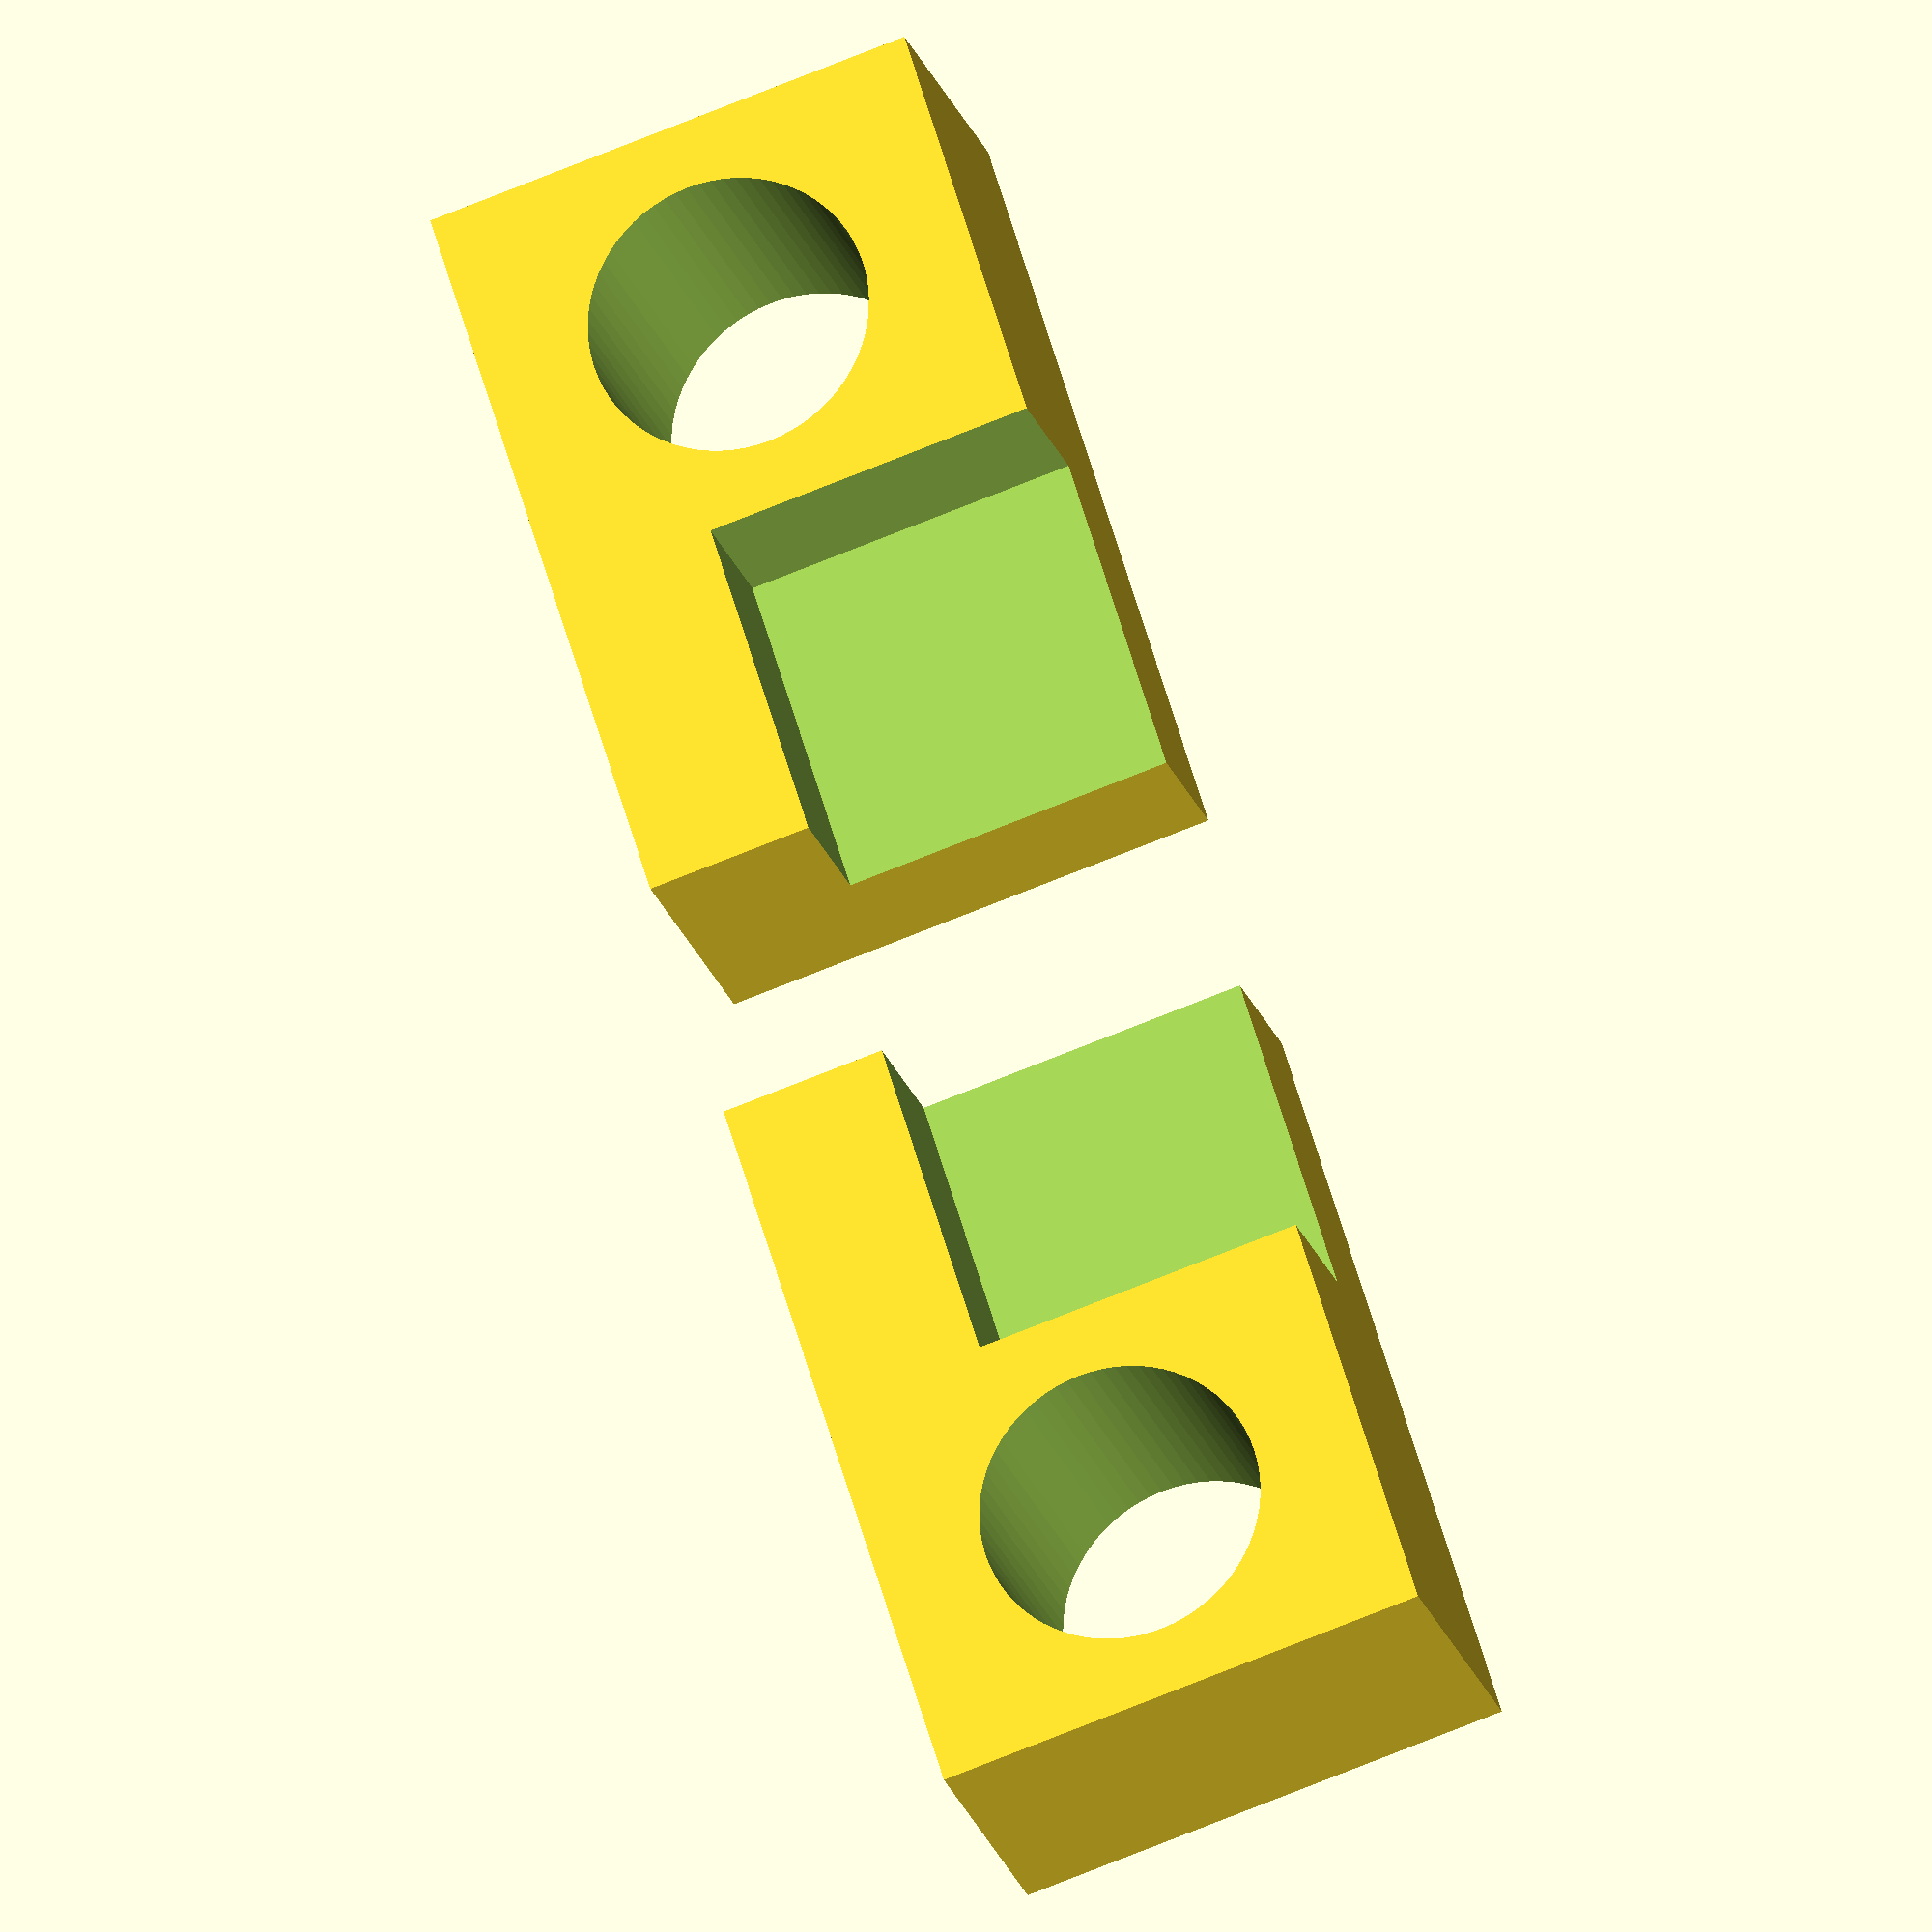
<openscad>
$fa=5; $fs=0.1;

difference(){
    
    cube([9, 6, 4]);
    
    union()
    {
            translate([5, -0.01, 2]) cube([4.01, 4.01, 2.01]);
            translate([2.5, 3, 2]) cylinder(h=4.01, r=1.7, center=true);
    }
}


translate([12, 0, 0])

difference(){
    
    cube([9, 6, 4]);
    
    union()
    {
            translate([-0.01, -0.01, 2]) cube([4.01, 4.01, 2.01]);
            translate([6.5, 3, 2]) cylinder(h=4.01, r=1.7, center=true);
    }
}
</openscad>
<views>
elev=200.4 azim=72.8 roll=165.8 proj=o view=wireframe
</views>
